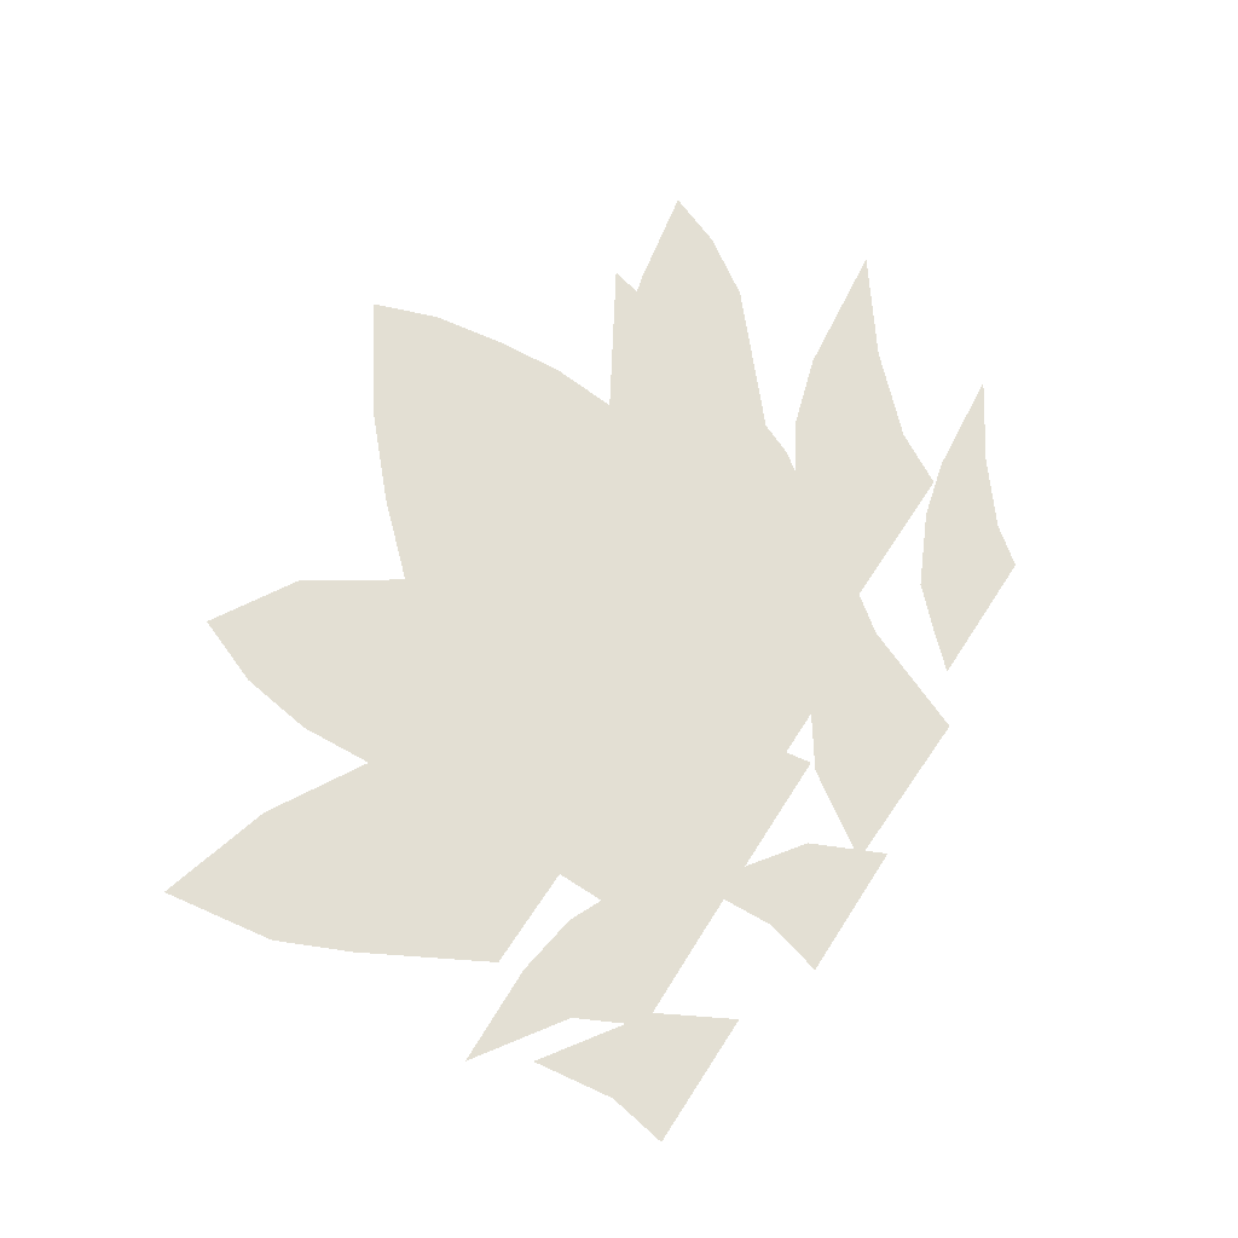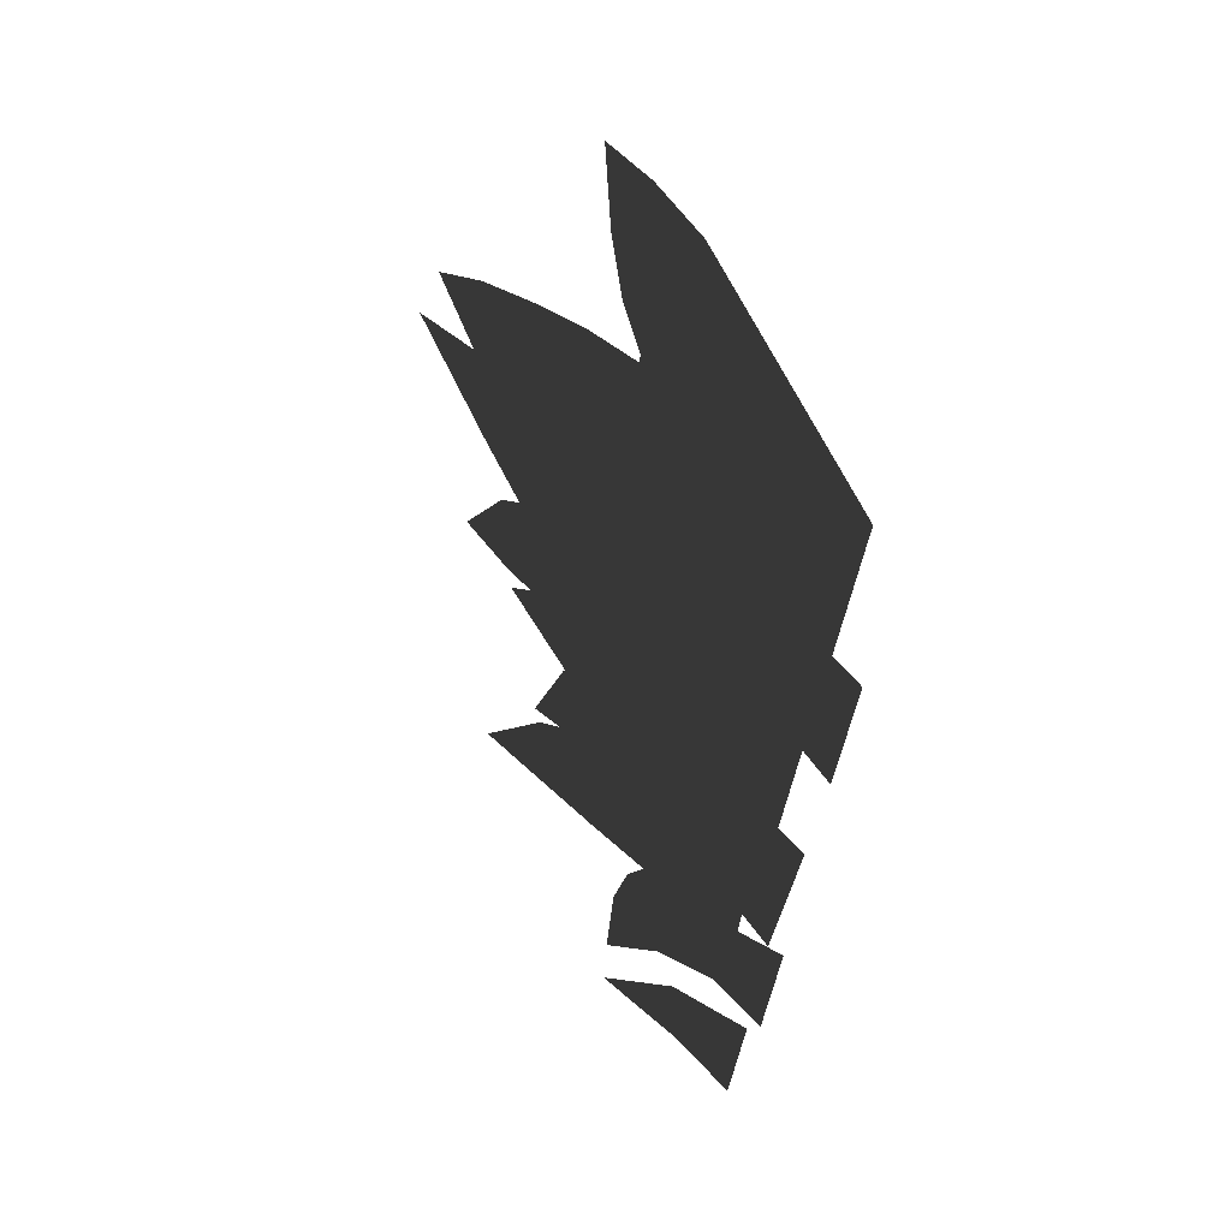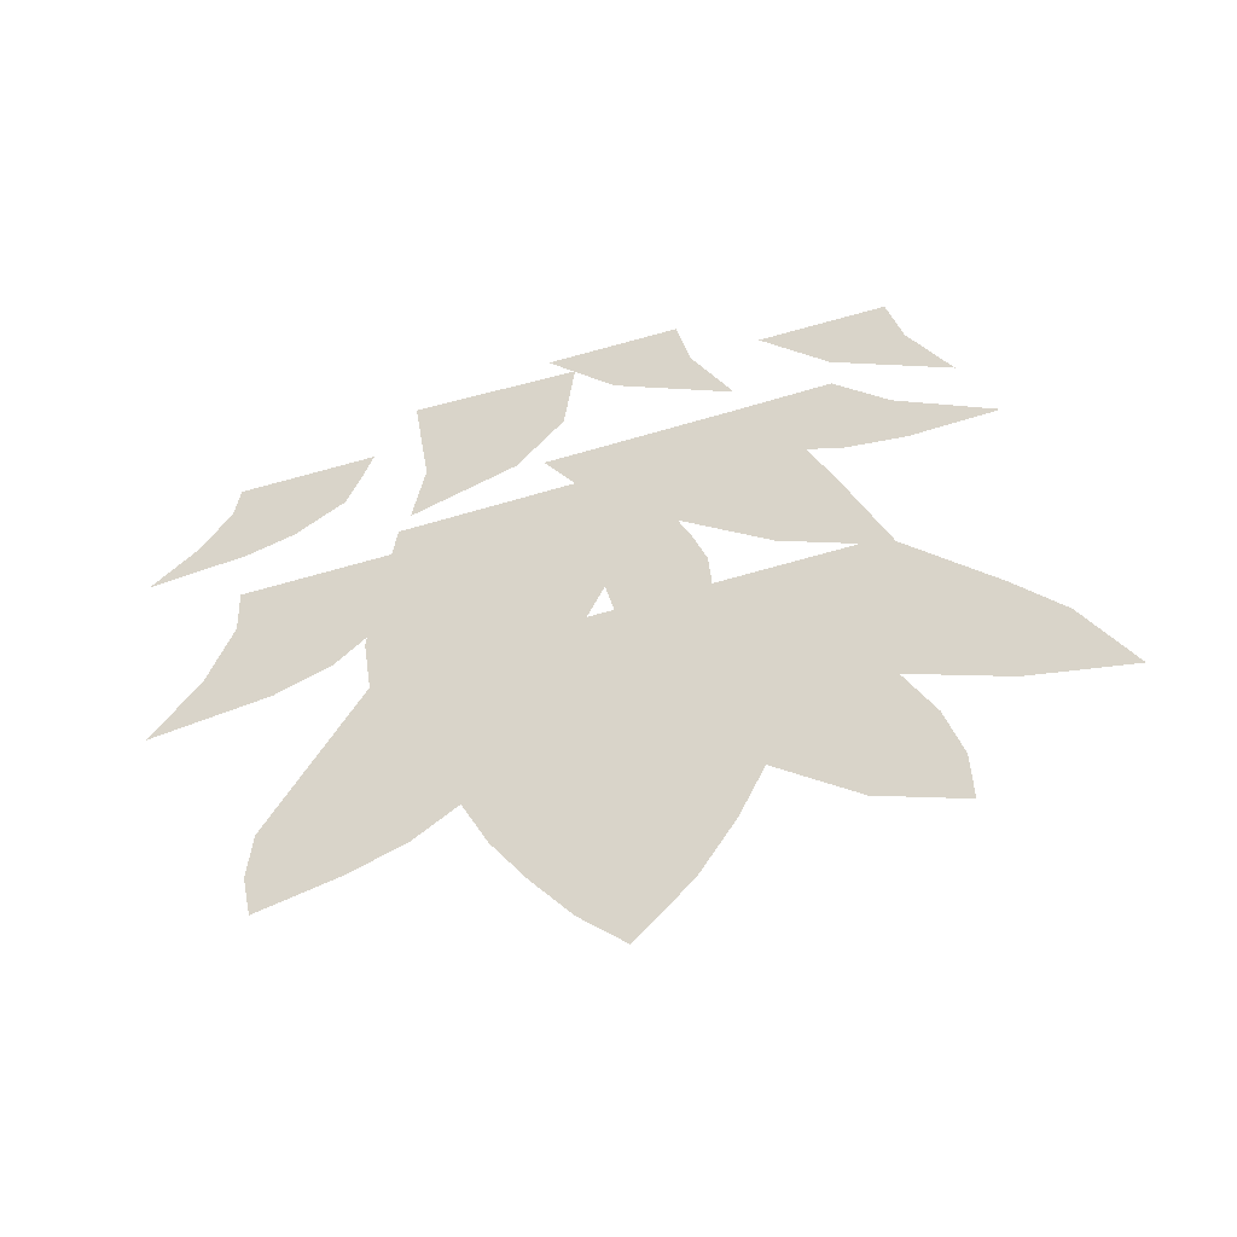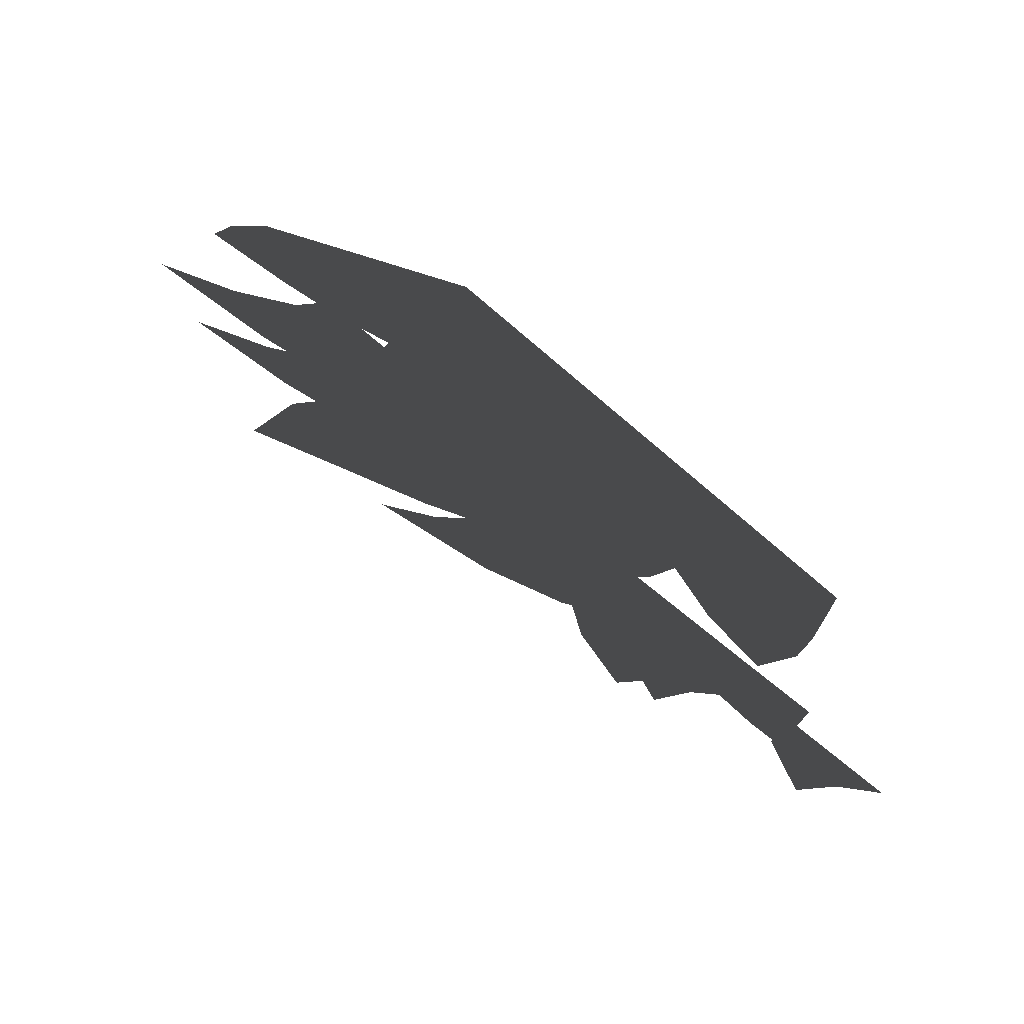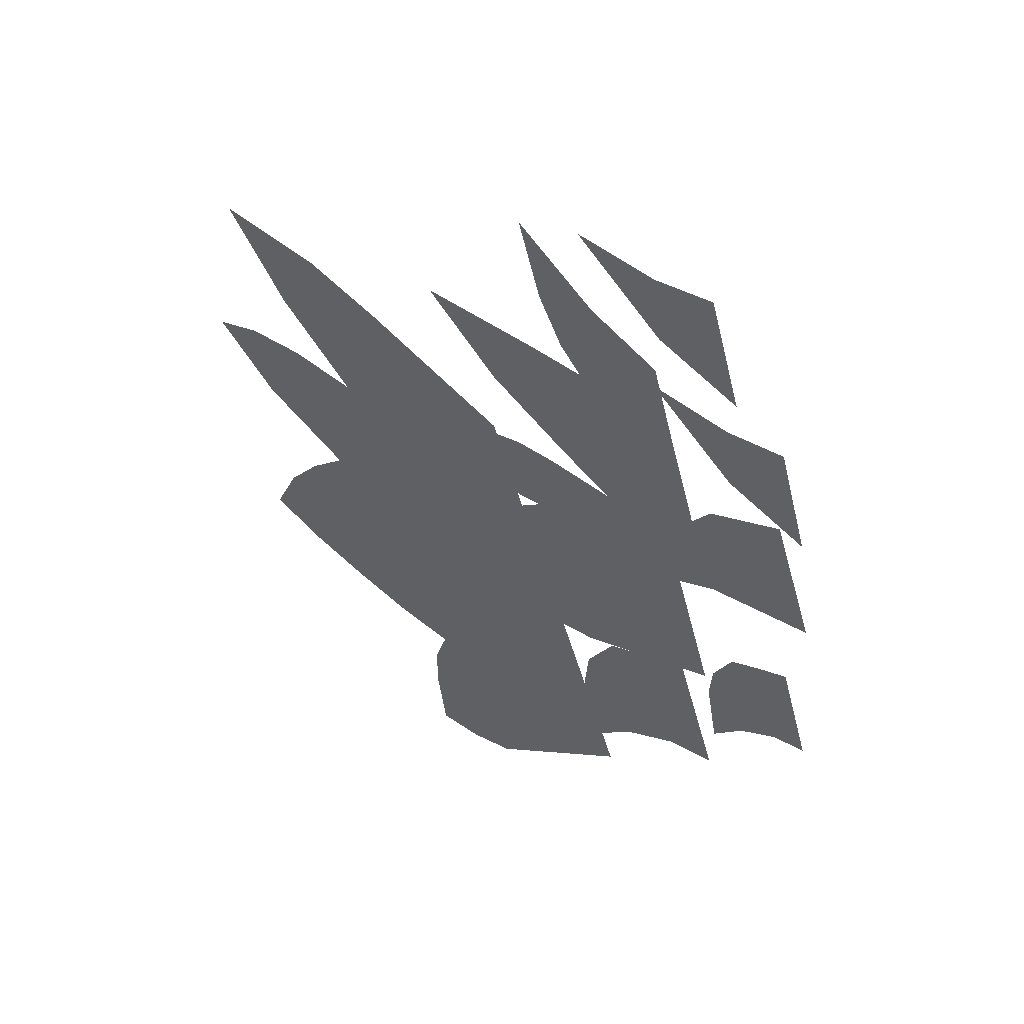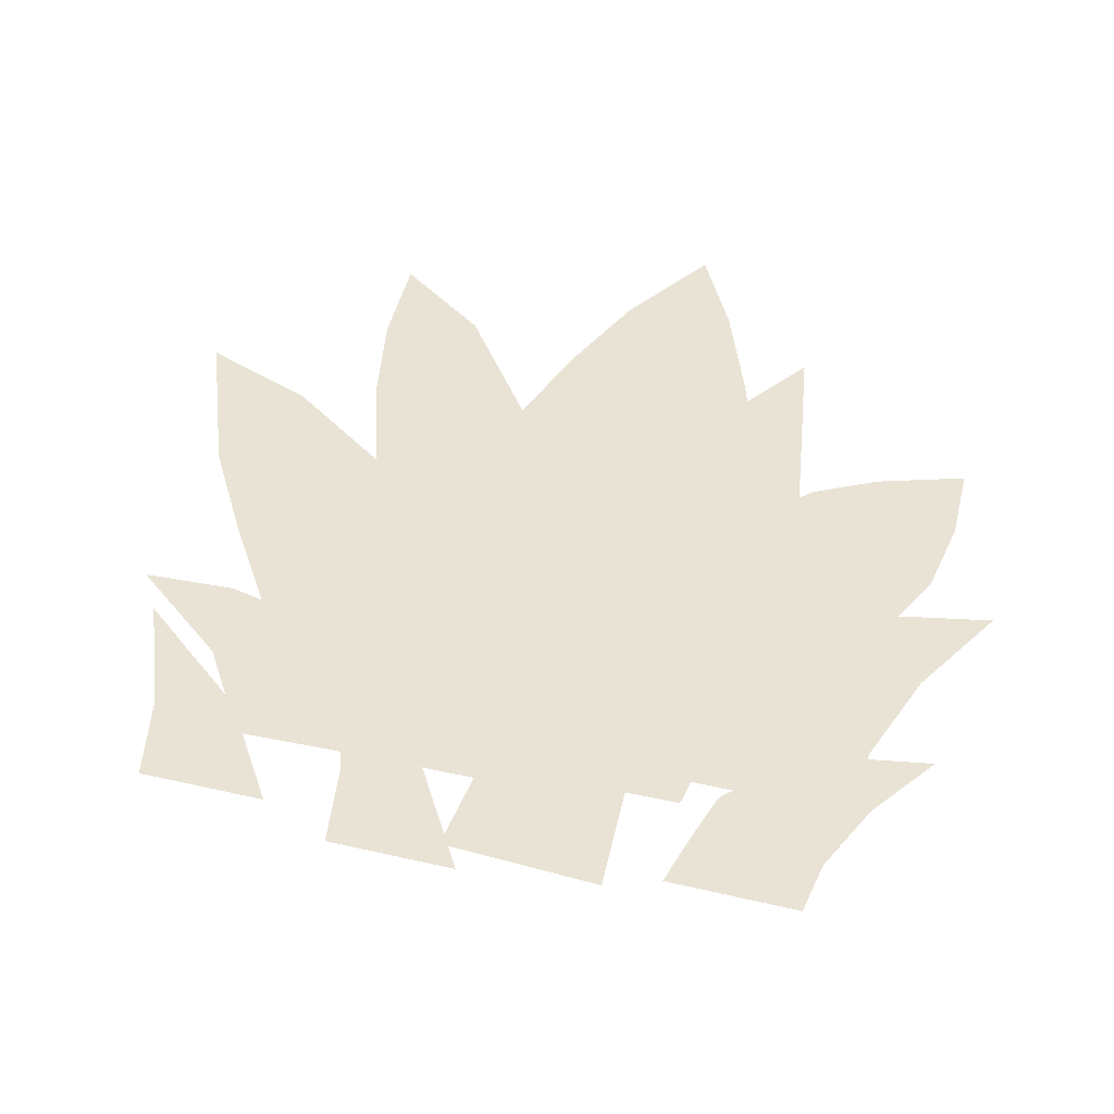
<metadata>
{"format":"obj","ext":"obj","renderer":"f3d","projection":"perspective","resolution":1024,"background":"white","views":[{"elev":67.1,"azim":122.8,"up":"+Y"},{"elev":-34.4,"azim":-95.3,"up":"+Z"},{"elev":74.9,"azim":-15.9,"up":"+Y"},{"elev":-57.6,"azim":-43.0,"up":"+Z"},{"elev":-44.2,"azim":103.7,"up":"+Y"},{"elev":42.0,"azim":-164.7,"up":"+Y"}]}
</metadata>
<code>
g obj_grass
v -0.481 0.09084 0.09582
v -0.2939 -0.09881 -0.1056
v -0.2375 0.1263 0.1334
v -0.481 0.09084 0.09582
v -0.305 0.1566 0.1657
v -0.4998 0.1438 0.1521
v -0.3863 0.176 0.1863
v -0.4992 0.1926 0.2039
v 0.4659 -0.04172 -0.3884
v 0.3588 0.03487 -0.3071
v 0.2936 -0.04172 -0.3884
v 0.1936 -0.04172 -0.4331
v 0.0865 0.03487 -0.3518
v 0.02137 -0.04172 -0.4331
v 0.1936 -0.04172 -0.4331
v 0.1922 0.0221 -0.3653
v 0.0865 0.03487 -0.3518
v 0.2197 0.1046 -0.2777
v -0.4663 0.0467 -0.281
v -0.4207 -0.00929 -0.3334
v -0.3476 0.0701 -0.2591
v -0.4096 0.08724 -0.2431
v -0.5317 0.09898 -0.2321
v -0.4207 -0.00929 -0.3334
v -0.279 0.03061 -0.2961
v -0.251 -0.01493 -0.3387
v -0.4061 -0.05364 -0.375
v -0.2299 -0.05295 -0.3743
v 0.4659 -0.04172 -0.3884
v 0.4644 0.0221 -0.3206
v 0.3588 0.03487 -0.3071
v 0.4919 0.1046 -0.233
v -0.4956 0.1002 -0.1004
v -0.4479 0.03125 -0.1736
v -0.3397 0.1291 -0.06976
v -0.4157 0.1502 -0.04733
v -0.5691 0.1647 -0.03197
v -0.4479 0.03125 -0.1736
v -0.2594 0.08042 -0.1214
v -0.2319 0.02431 -0.181
v -0.4374 -0.02339 -0.2317
v -0.2119 -0.02254 -0.2307
v 0.4302 0.1637 0.1732
v 0.5355 0.09229 0.09736
v 0.5707 0.1918 0.203
v 0.3052 0.1152 0.1217
v 0.4855 0.02585 0.02681
v 0.381 -0.0937 -0.1002
v 0.1124 0.1858 0.1967
v 0.3258 0.1798 0.1902
v -0.2375 0.1263 0.1334
v -0.2939 -0.09881 -0.1056
v -0.2175 0.1867 0.1976
v -0.186 0.2446 0.2591
v 0.2031 0.2592 0.2746
v 0.328 0.2423 0.2566
v 0.3102 0.299 0.3168
v 0.05904 0.2409 0.2552
v -0.009097 0.2974 0.3152
v -0.148 0.3025 0.3205
v -0.1006 0.3518 0.3729
v -0.3053 0.235 0.02375
v -0.156 0.292 0.08429
v -0.2784 0.3698 0.1539
v -0.07633 0.2282 0.01652
v -0.2972 0.1363 -0.08106
v -0.004877 0.1474 -0.06932
v -0.2251 -0.03305 -0.2609
v 0.08052 -0.03458 -0.2625
v 0.1167 0.1031 -0.1163
v 0.1228 0.147 -0.06967
v -0.004877 0.1907 -0.02323
v 0.1153 0.1831 -0.03137
v 0.01343 0.2174 0.005081
v 0.05736 0.2503 0.04001
v 0.1975 0.2064 -0.0522
v 0.3024 0.1375 -0.1254
v 0.3249 0.2626 0.007431
v 0.1003 0.1324 -0.1308
v 0.2881 0.07582 -0.1909
v 0.02717 0.06924 -0.1979
v 0.2344 -0.02498 -0.2979
v -0.02251 -0.02331 -0.2962
v 0.364 -0.02684 -0.2999
v 0.4163 0.04547 -0.233
v 0.3308 0.09039 -0.1754
v 0.4093 0.1 -0.1652
v 0.5319 0.09752 -0.1679
v -0.1714 0.08195 -0.289
v -0.06431 0.1134 -0.2556
v -0.2047 0.15 -0.2167
v 0.01096 0.05727 -0.3152
v -0.1613 -0.03633 -0.4146
v 0.05004 -0.03038 -0.4083
g obj_grass_0
f 3 2 1
f 5 3 4
f 6 5 4
f 7 5 6
f 8 7 6
f 11 10 9
f 14 13 12
f 17 16 15
f 18 16 17
f 21 20 19
f 22 21 19
f 23 22 19
f 25 24 21
f 26 24 25
f 27 24 26
f 28 27 26
f 31 30 29
f 32 30 31
f 35 34 33
f 36 35 33
f 37 36 33
f 39 38 35
f 40 38 39
f 41 38 40
f 42 41 40
f 45 44 43
f 43 44 46
f 44 47 46
f 47 48 46
f 46 48 49
f 50 46 49
f 49 48 51
f 48 52 51
f 53 49 51
f 54 49 53
f 55 50 49
f 56 50 55
f 57 56 55
f 58 49 54
f 59 58 54
f 60 59 54
f 61 59 60
f 64 63 62
f 63 65 62
f 65 66 62
f 67 66 65
f 68 66 67
f 69 68 67
f 70 69 67
f 71 70 67
f 72 71 67
f 73 71 72
f 74 73 72
f 75 73 74
f 78 77 76
f 76 77 79
f 77 80 79
f 79 80 81
f 81 80 82
f 83 81 82
f 82 80 84
f 80 85 84
f 86 85 80
f 87 85 86
f 88 85 87
f 91 90 89
f 89 90 92
f 93 89 92
f 94 93 92

</code>
